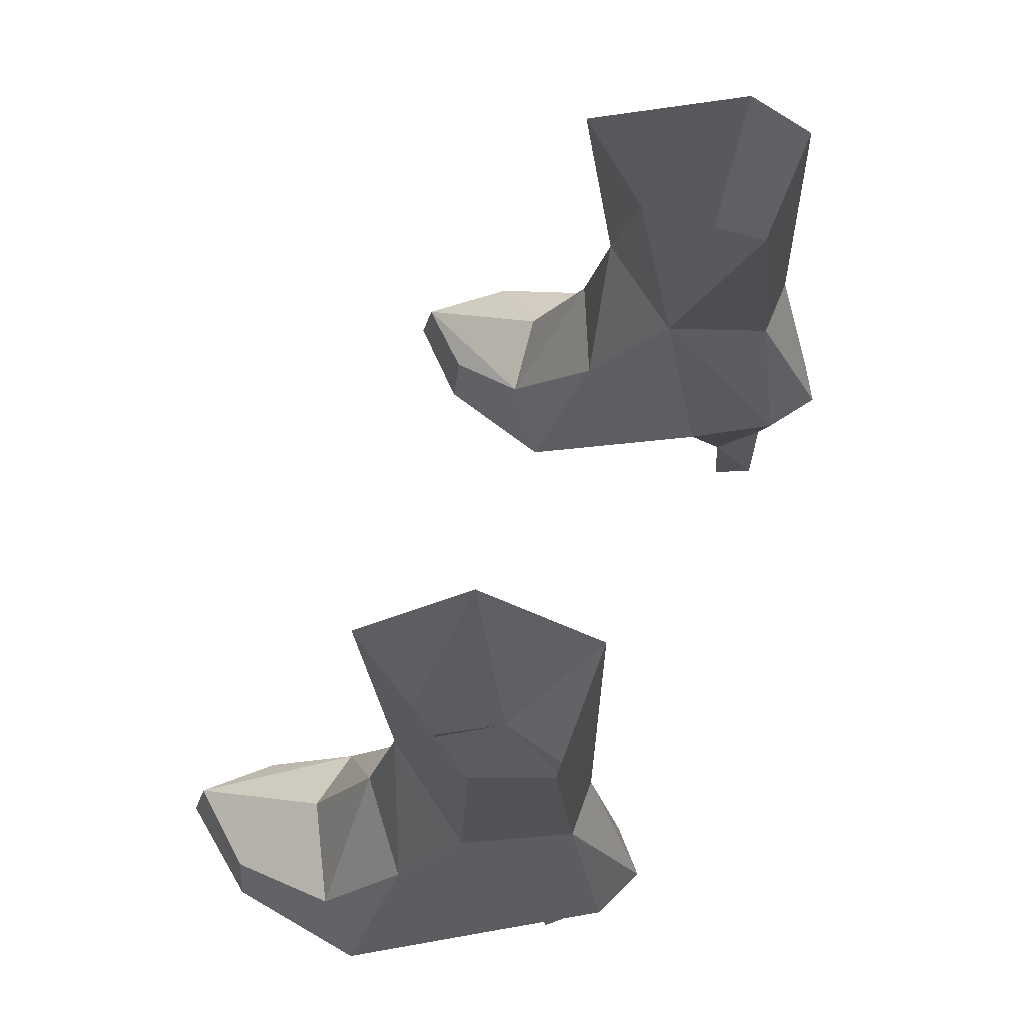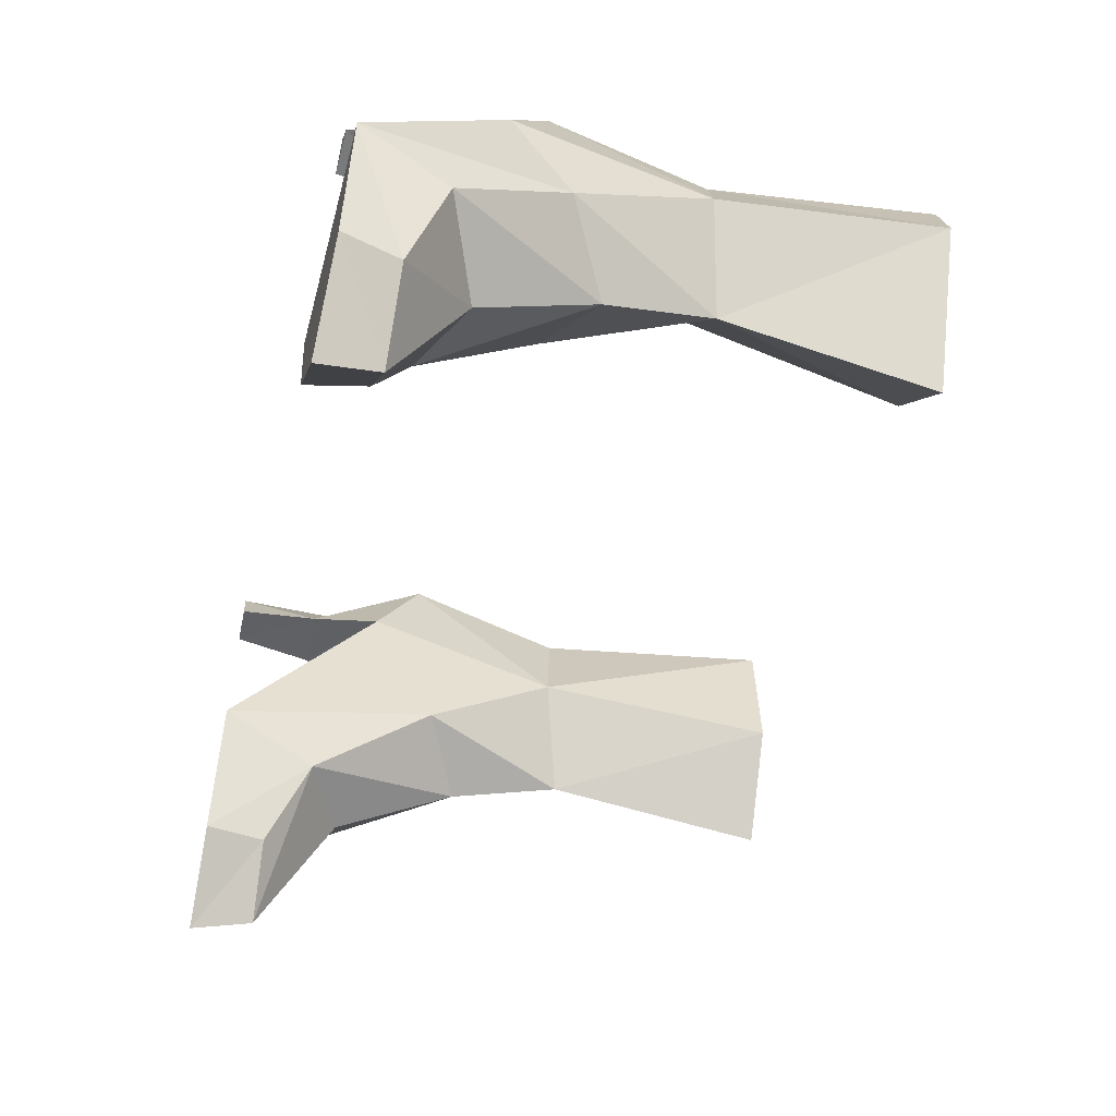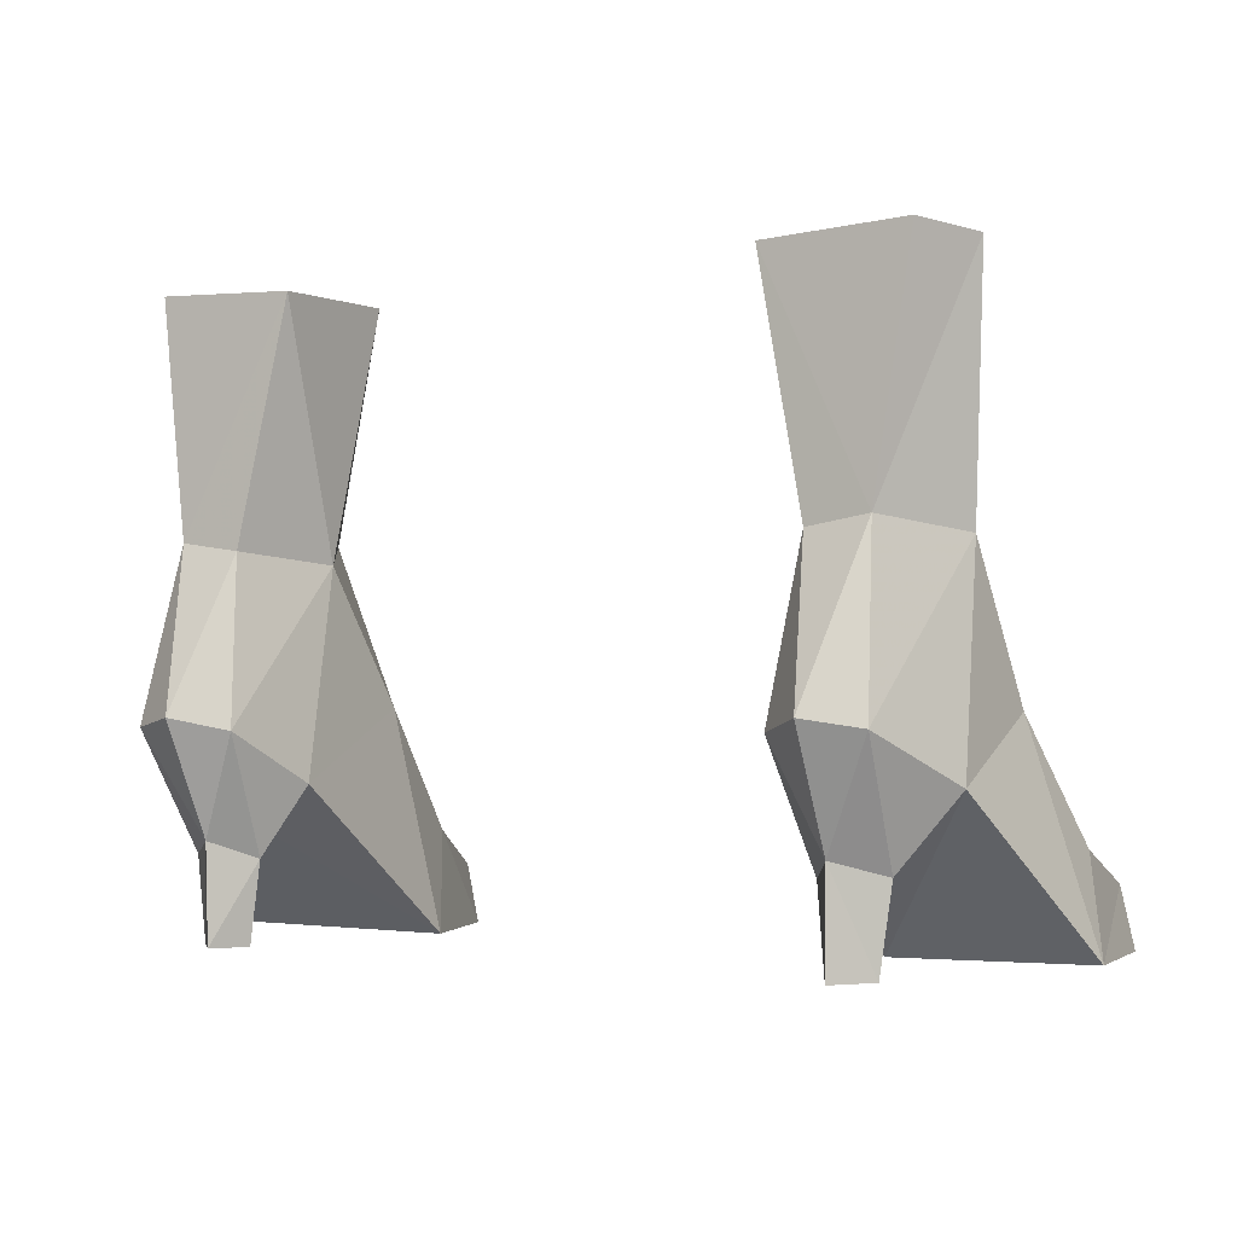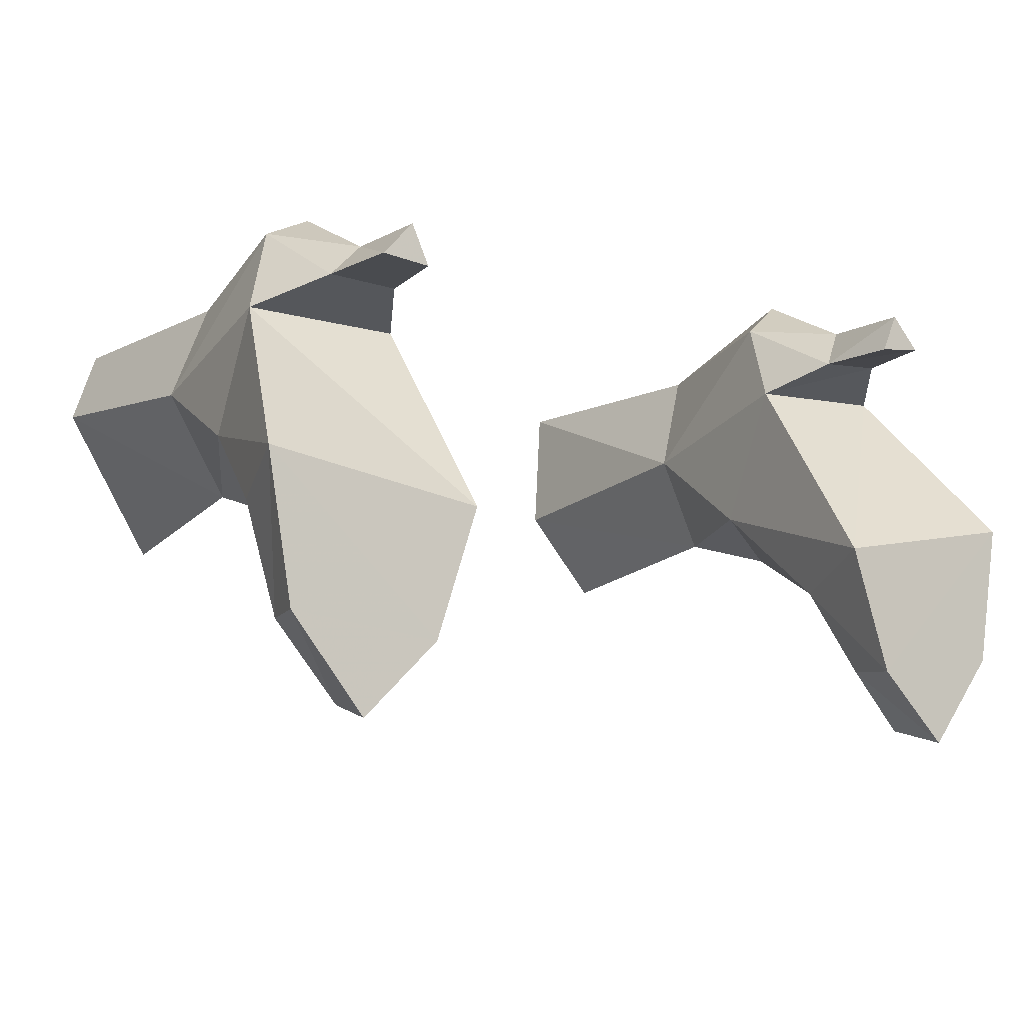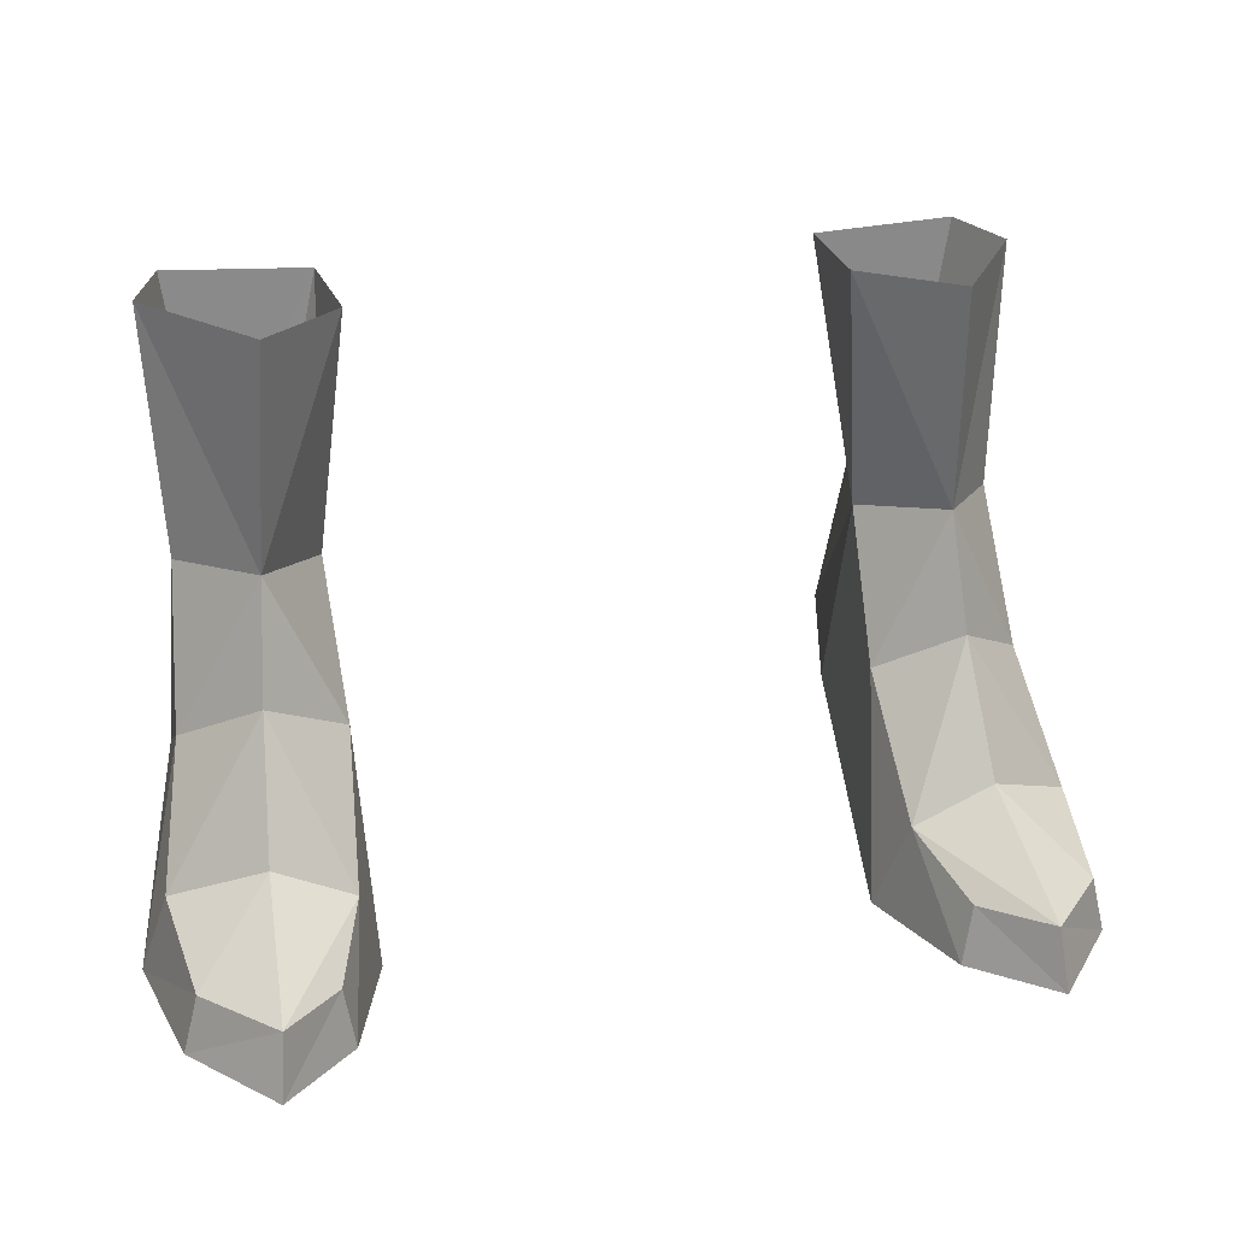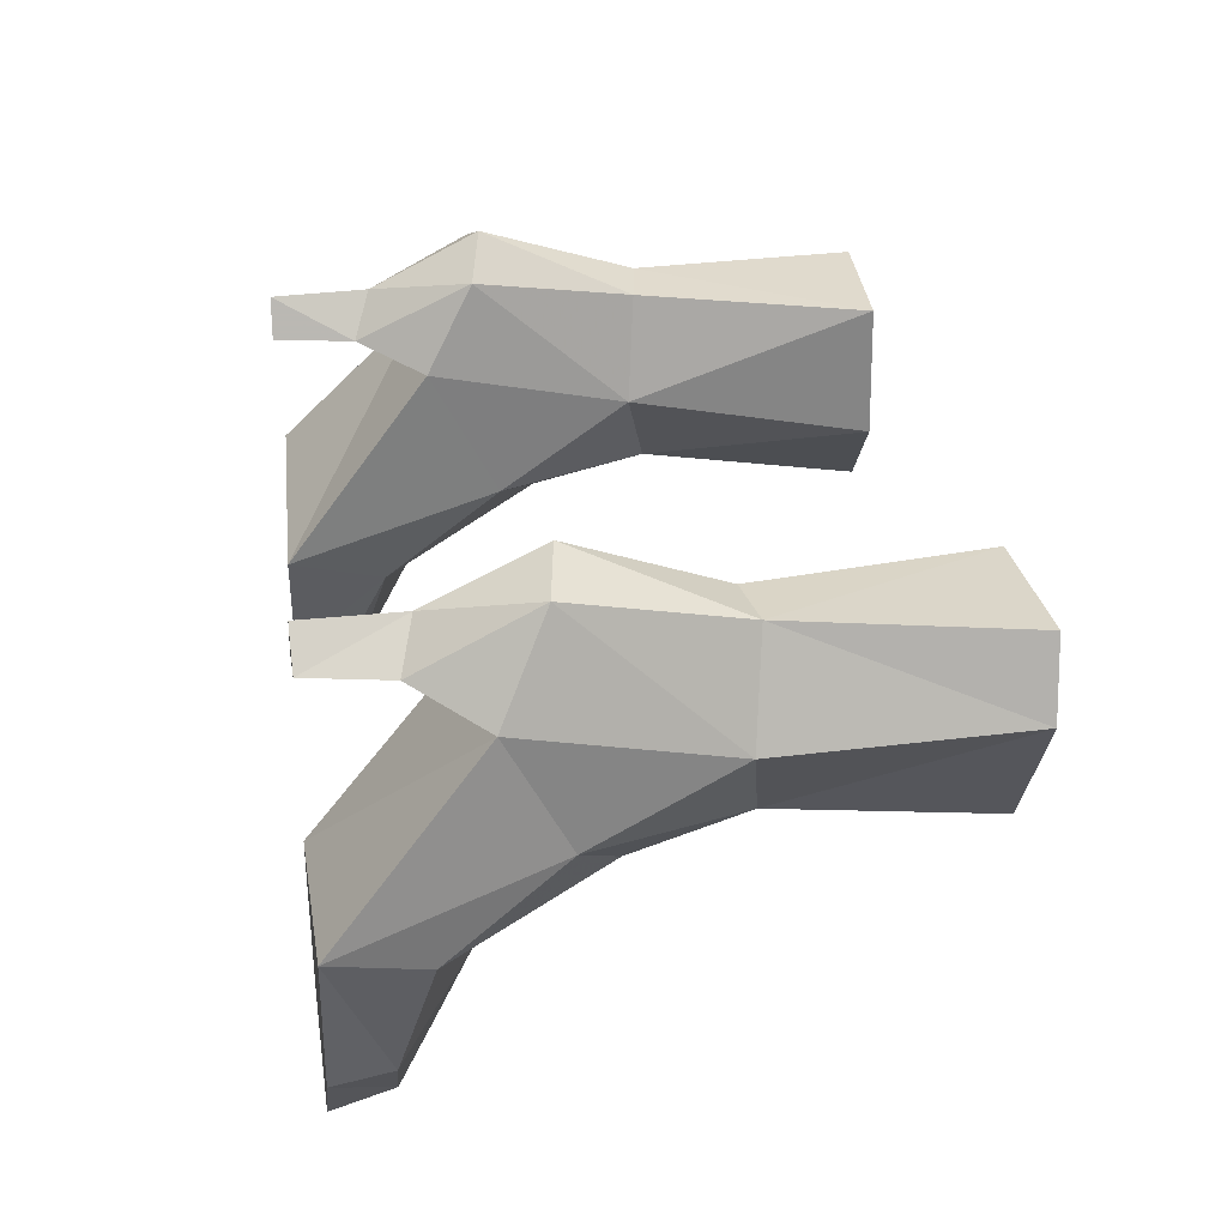
<metadata>
{"format":"obj","ext":"obj","renderer":"f3d","projection":"perspective","resolution":1024,"background":"white","views":[{"elev":62.5,"azim":111.0,"up":"+Z"},{"elev":-51.3,"azim":-103.9,"up":"+Y"},{"elev":-2.2,"azim":-149.2,"up":"+Z"},{"elev":-9.6,"azim":146.6,"up":"+Y"},{"elev":24.1,"azim":-14.0,"up":"+Z"},{"elev":31.3,"azim":-98.0,"up":"+Y"}]}
</metadata>
<code>
g priest_shoe_female_49520
v 9.44 -0.1438 4.938
v 9.156 1.491 8.288
v 7.51 -0.8394 8.704
v 7.708 -1.571 6.013
v 6.547 -5.168 -0.0953
v 6.794 -5.078 1.304
v 6.094 -3.012 2.2
v 5.551 -2.155 -0.1132
v 7.93 -3.149 3.112
v 10.02 -2.082 2.212
v 10.59 -1.284 0.03274
v 9.406 2.61 3.513
v 5.551 -2.155 -0.1132
v 5.768 2.476 3.4
v 9.406 2.61 3.513
v 10.59 -1.284 0.03274
v 7.224 4.028 -0.05289
v 7.937 3.245 -0.03455
v 6.819 3.114 -0.06657
v 8.468 4.783 4.613
v 8.11 3.845 8.552
v 5.983 1.369 8.131
v 6.691 3.794 8.34
v 6.239 4.503 4.54
v 5.768 2.476 3.4
v 5.822 -0.703 5.03
v 7.708 -1.571 6.013
v 7.51 -0.8394 8.704
v 8.298 -6.884 -0.03961
v 8.171 -6.517 1.413
v 9.687 -4.741 1.384
v 10.02 -4.704 0.01533
v 6.547 -5.168 -0.0953
v 10.02 -4.704 0.01533
v 8.298 -6.884 -0.03961
v 7.93 -3.149 3.112
v 5.567 3.543 13.83
v 8.877 3.623 13.97
v 6.691 3.794 8.34
v 7.278 5.355 4.814
v 7.278 5.355 4.814
v 7.325 -1.632 13.98
v 9.514 1.896 13.87
v 5.415 0.4678 13.86
v 7.325 -1.632 13.98
v 5.567 3.543 13.83
v 8.468 4.783 4.613
v 7.263 4.063 2.213
v 7.278 5.355 4.814
v 8.204 3.187 1.885
v 6.593 3.076 1.813
v 6.239 4.503 4.54
v 8.171 -6.517 1.413
v 8.298 -6.884 -0.03961
v -9.45 -0.1438 4.938
v -7.718 -1.571 6.013
v -7.52 -0.8395 8.704
v -9.167 1.491 8.288
v -6.558 -5.168 -0.0953
v -5.561 -2.155 -0.1132
v -6.104 -3.012 2.2
v -6.805 -5.078 1.304
v -10.03 -2.082 2.212
v -7.94 -3.149 3.112
v -9.417 2.61 3.513
v -10.6 -1.284 0.03273
v -5.561 -2.155 -0.1132
v -10.6 -1.284 0.03273
v -9.417 2.61 3.513
v -5.779 2.476 3.4
v -7.234 4.028 -0.05289
v -6.83 3.114 -0.06657
v -7.947 3.245 -0.03456
v -8.12 3.845 8.552
v -8.478 4.783 4.613
v -5.993 1.369 8.131
v -5.779 2.476 3.4
v -6.25 4.503 4.54
v -6.701 3.794 8.34
v -5.833 -0.703 5.03
v -7.52 -0.8395 8.704
v -7.718 -1.571 6.013
v -8.181 -6.517 1.413
v -8.308 -6.884 -0.03961
v -9.697 -4.741 1.384
v -10.03 -4.704 0.01533
v -6.558 -5.168 -0.0953
v -8.308 -6.884 -0.03961
v -10.03 -4.704 0.01533
v -7.94 -3.149 3.112
v -5.578 3.543 13.83
v -6.701 3.794 8.34
v -8.887 3.623 13.97
v -7.288 5.355 4.814
v -7.288 5.355 4.814
v -7.335 -1.632 13.98
v -9.525 1.895 13.87
v -5.426 0.4677 13.86
v -7.335 -1.632 13.98
v -5.578 3.543 13.83
v -8.478 4.783 4.613
v -7.288 5.355 4.814
v -7.273 4.063 2.213
v -8.214 3.187 1.885
v -6.603 3.076 1.813
v -6.25 4.503 4.54
v -8.308 -6.884 -0.03961
v -8.181 -6.517 1.413
f 1 2 3
f 3 4 1
f 5 6 7
f 7 8 5
f 4 9 10
f 10 1 4
f 1 10 11
f 11 12 1
f 13 14 15
f 15 16 13
f 17 18 19
f 2 12 20
f 20 21 2
f 22 23 24
f 24 25 22
f 26 27 28
f 28 22 26
f 6 5 29
f 29 30 6
f 31 32 11
f 11 10 31
f 33 13 16
f 33 16 34
f 33 34 35
f 27 26 7
f 7 36 27
f 26 25 8
f 8 7 26
f 37 38 21
f 21 39 37
f 10 9 31
f 7 30 36
f 39 21 40
f 22 25 26
f 40 21 20
f 23 41 24
f 1 12 2
f 42 3 43
f 44 28 45
f 43 21 38
f 21 43 2
f 23 22 46
f 7 6 30
f 47 48 49
f 50 15 14
f 14 51 50
f 52 51 14
f 18 17 48
f 48 50 18
f 17 19 51
f 51 48 17
f 51 19 18
f 18 50 51
f 52 48 51
f 52 49 48
f 47 50 48
f 47 15 50
f 32 31 53
f 53 54 32
f 53 31 9
f 22 44 46
f 3 2 43
f 44 22 28
f 55 56 57
f 57 58 55
f 59 60 61
f 61 62 59
f 56 55 63
f 63 64 56
f 55 65 66
f 66 63 55
f 67 68 69
f 69 70 67
f 71 72 73
f 58 74 75
f 75 65 58
f 76 77 78
f 78 79 76
f 80 76 81
f 81 82 80
f 62 83 84
f 84 59 62
f 85 63 66
f 66 86 85
f 87 88 89
f 87 89 68
f 87 68 67
f 82 90 61
f 61 80 82
f 80 61 60
f 60 77 80
f 91 92 74
f 74 93 91
f 63 85 64
f 61 90 83
f 92 94 74
f 76 80 77
f 94 75 74
f 79 78 95
f 55 58 65
f 96 97 57
f 98 99 81
f 97 93 74
f 74 58 97
f 79 100 76
f 61 83 62
f 101 102 103
f 104 105 70
f 70 69 104
f 106 70 105
f 73 104 103
f 103 71 73
f 71 103 105
f 105 72 71
f 105 104 73
f 73 72 105
f 106 105 103
f 106 103 102
f 101 103 104
f 101 104 69
f 86 107 108
f 108 85 86
f 108 64 85
f 76 100 98
f 57 97 58
f 98 81 76

</code>
